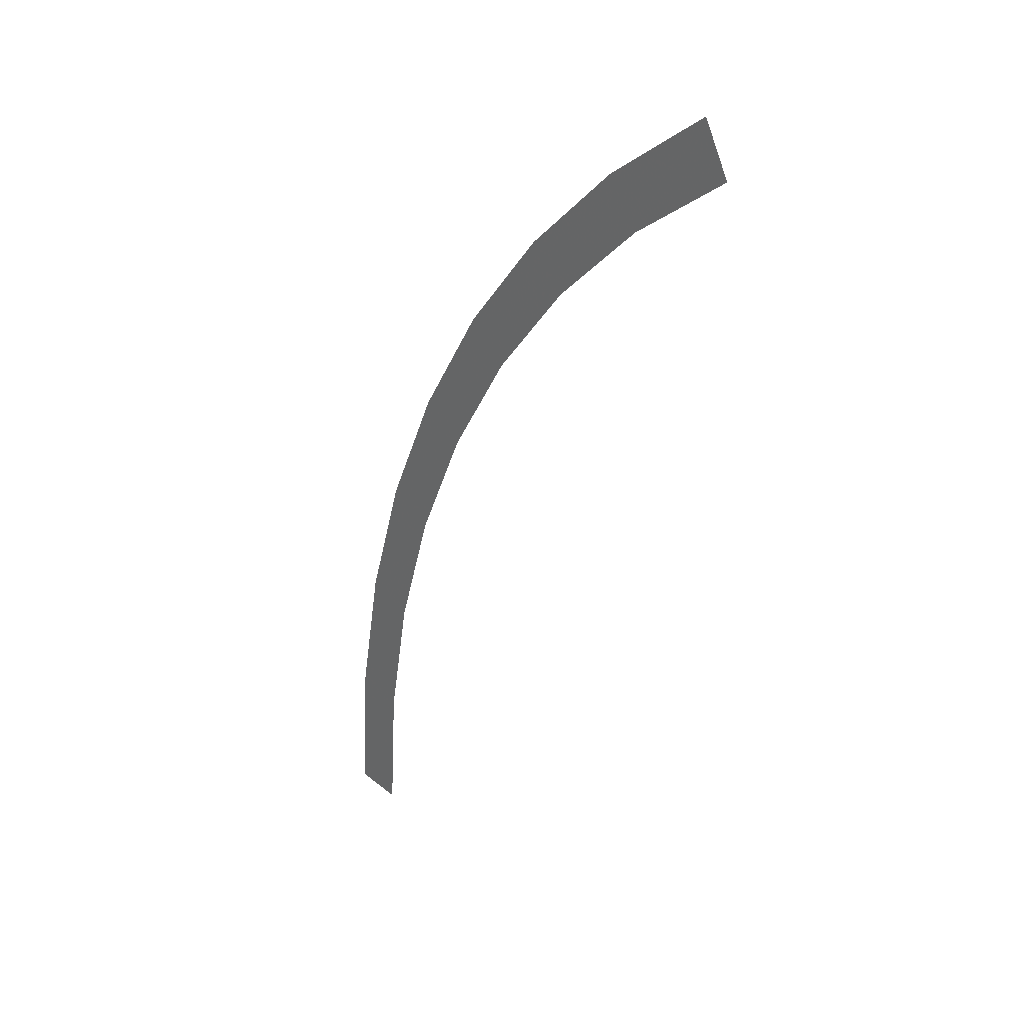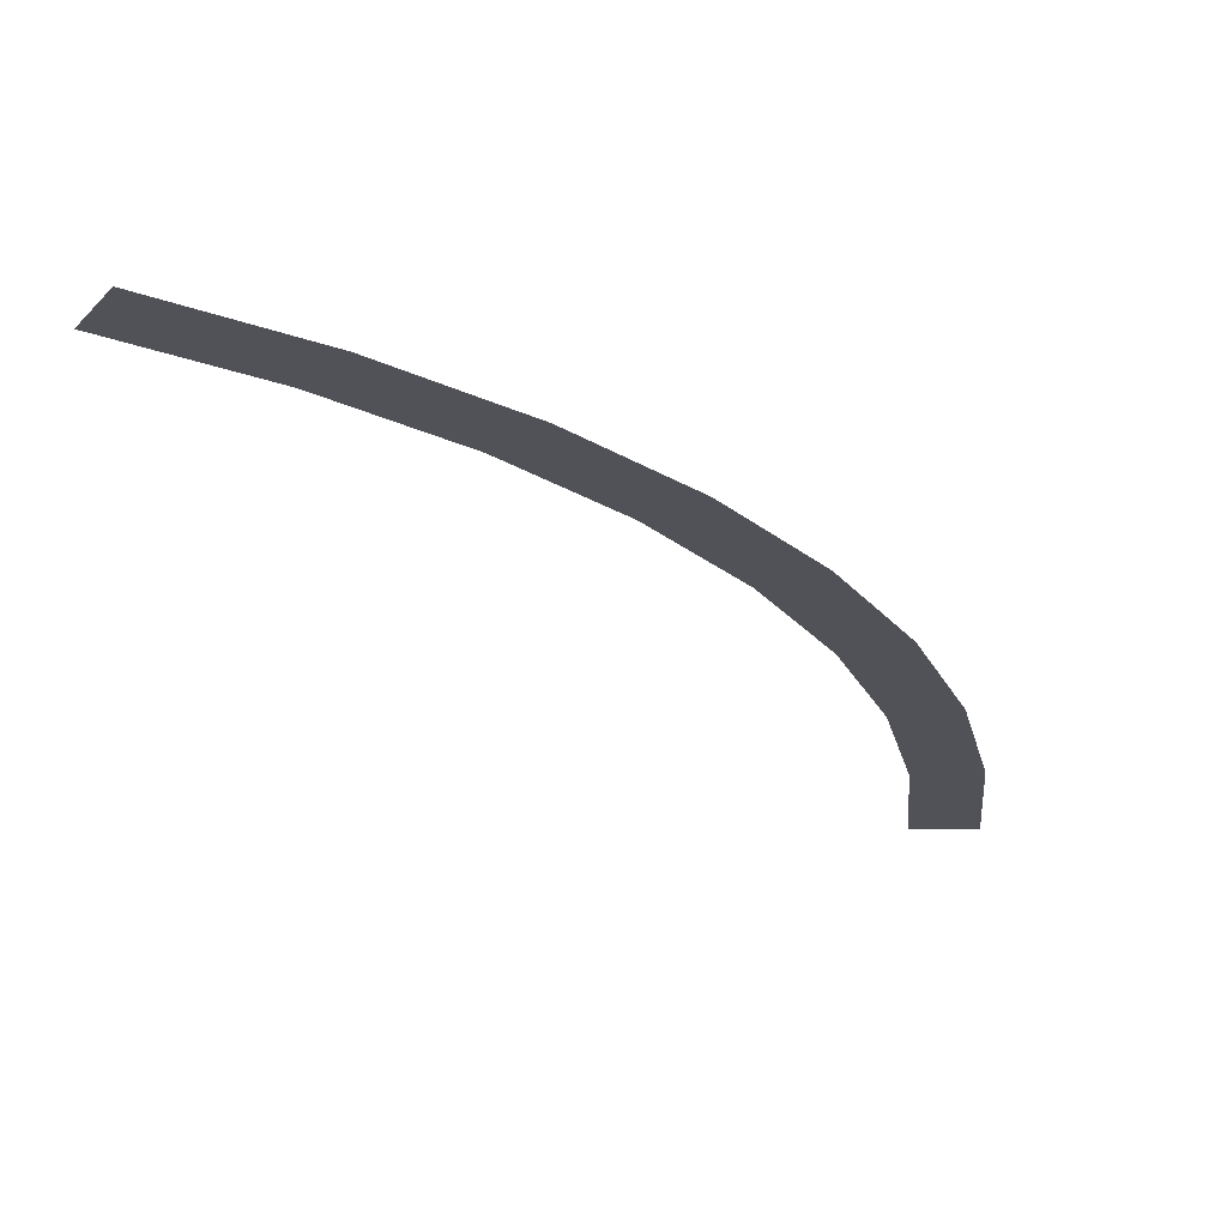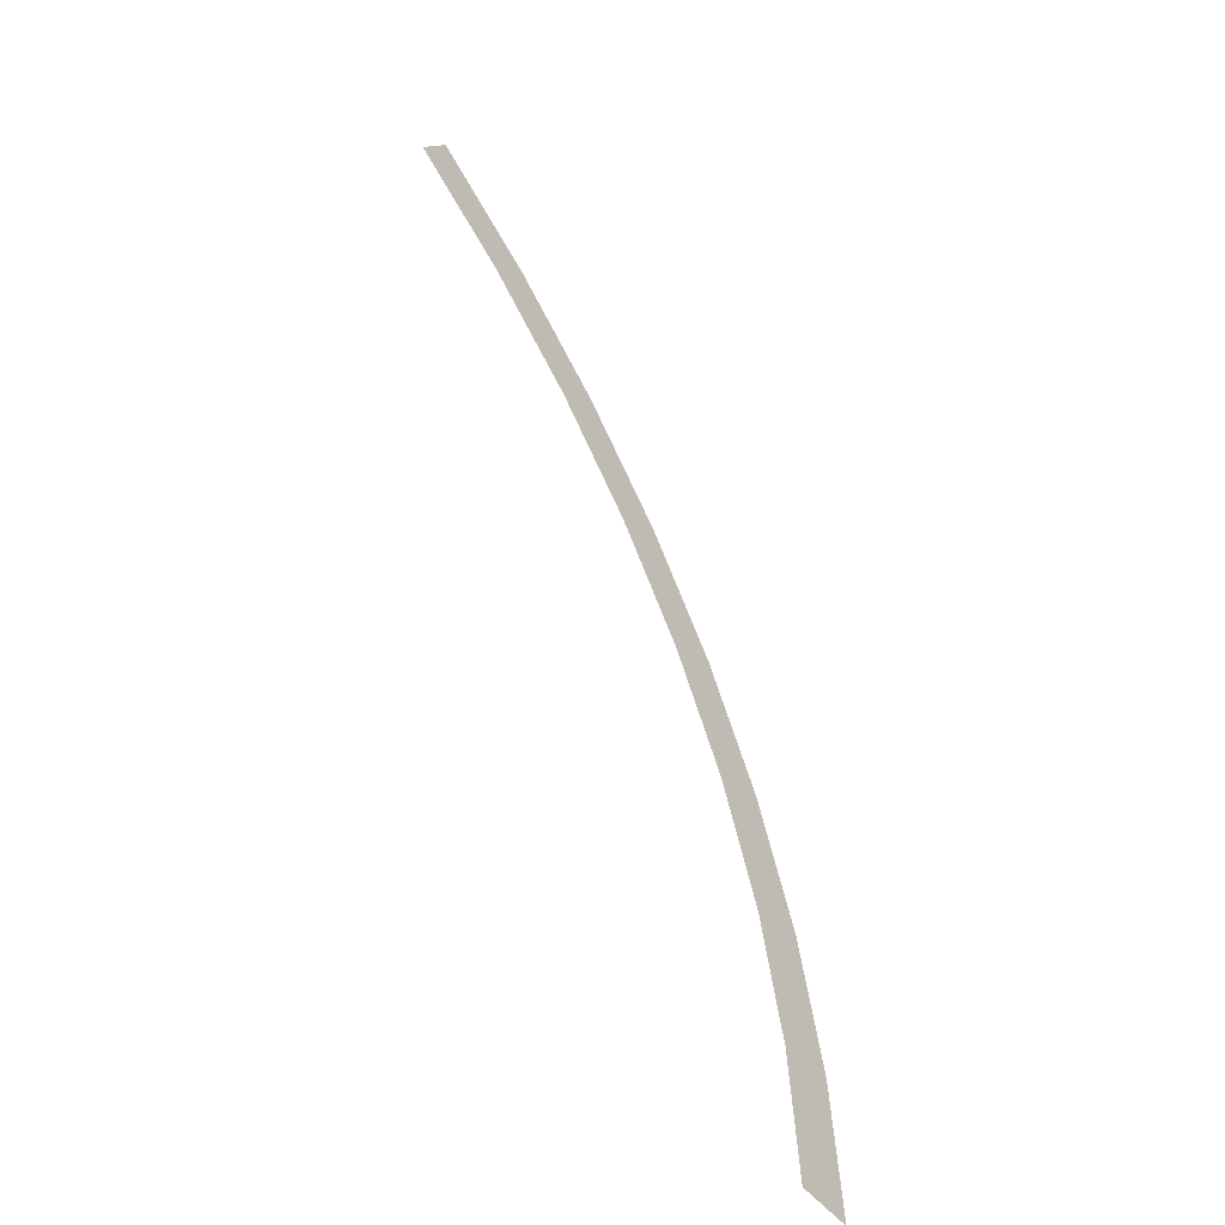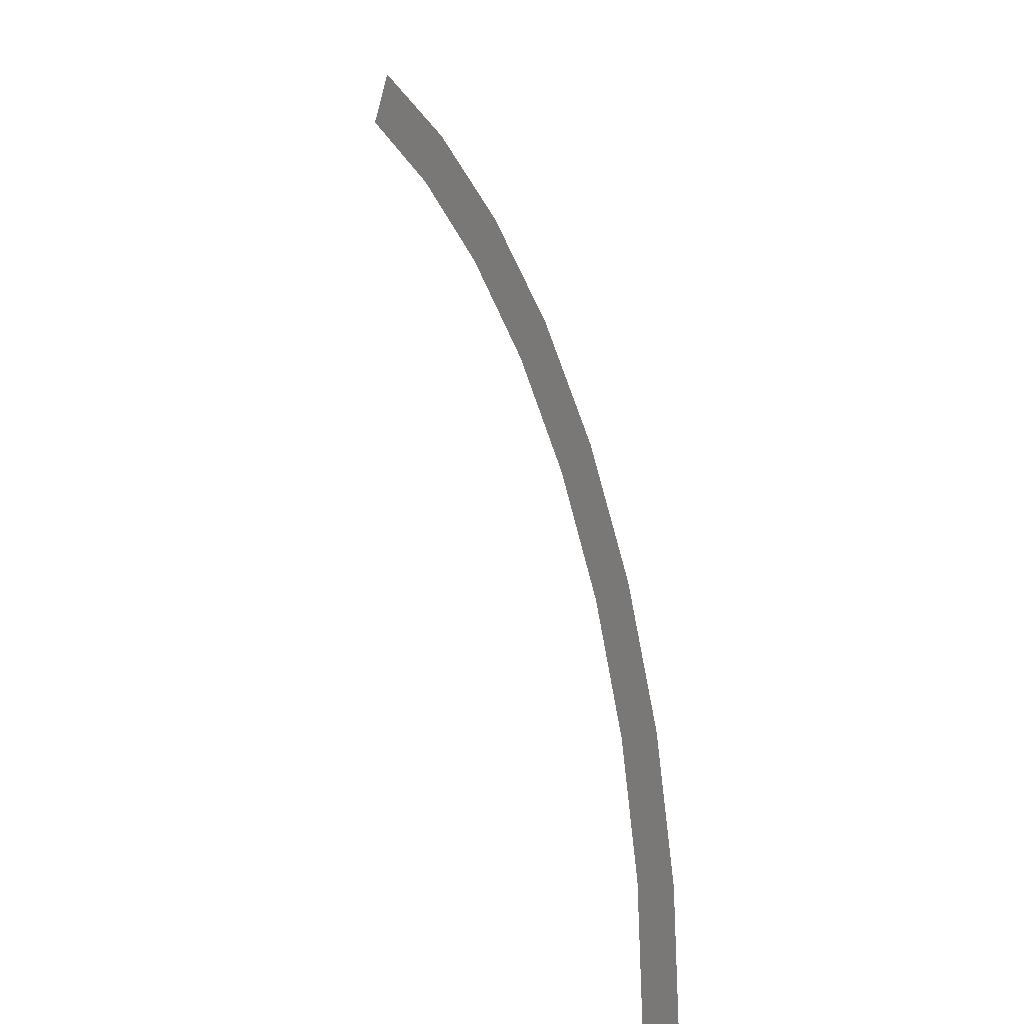
<metadata>
{"format":"obj","ext":"obj","renderer":"f3d","projection":"perspective","resolution":1024,"background":"white","views":[{"elev":27.0,"azim":-128.7,"up":"+Z"},{"elev":-21.5,"azim":0.6,"up":"+Y"},{"elev":-53.0,"azim":-51.9,"up":"+Z"},{"elev":3.8,"azim":57.6,"up":"+Z"}]}
</metadata>
<code>
v 0.9 0 0
v 0.95 0 0
v 0.9418 0 0.124
v 0.8923 0 0.1174
v 0.8923 0 0.1174
v 0.9418 0 0.124
v 0.9176 0 0.2459
v 0.8693 0 0.2329
v 0.8693 0 0.2329
v 0.9176 0 0.2459
v 0.8777 0 0.3636
v 0.8315 0 0.3444
v 0.8315 0 0.3444
v 0.8777 0 0.3636
v 0.8227 0 0.475
v 0.7794 0 0.45
v 0.7794 0 0.45
v 0.8227 0 0.475
v 0.7537 0 0.5784
v 0.7141 0 0.5479
v 0.7141 0 0.5479
v 0.7537 0 0.5784
v 0.6717 0 0.6717
v 0.6364 0 0.6364
v 0.6364 0 0.6364
v 0.6717 0 0.6717
v 0.5784 0 0.7537
v 0.5479 0 0.7141
v 0.5479 0 0.7141
v 0.5784 0 0.7537
v 0.475 0 0.8227
v 0.45 0 0.7794
g mesh2307
f 1 2 3
f 3 4 1
f 5 6 7
f 7 8 5
f 9 10 11
f 11 12 9
f 13 14 15
f 15 16 13
f 17 18 19
f 19 20 17
f 21 22 23
f 23 24 21
f 25 26 27
f 27 28 25
f 29 30 31
f 31 32 29

</code>
